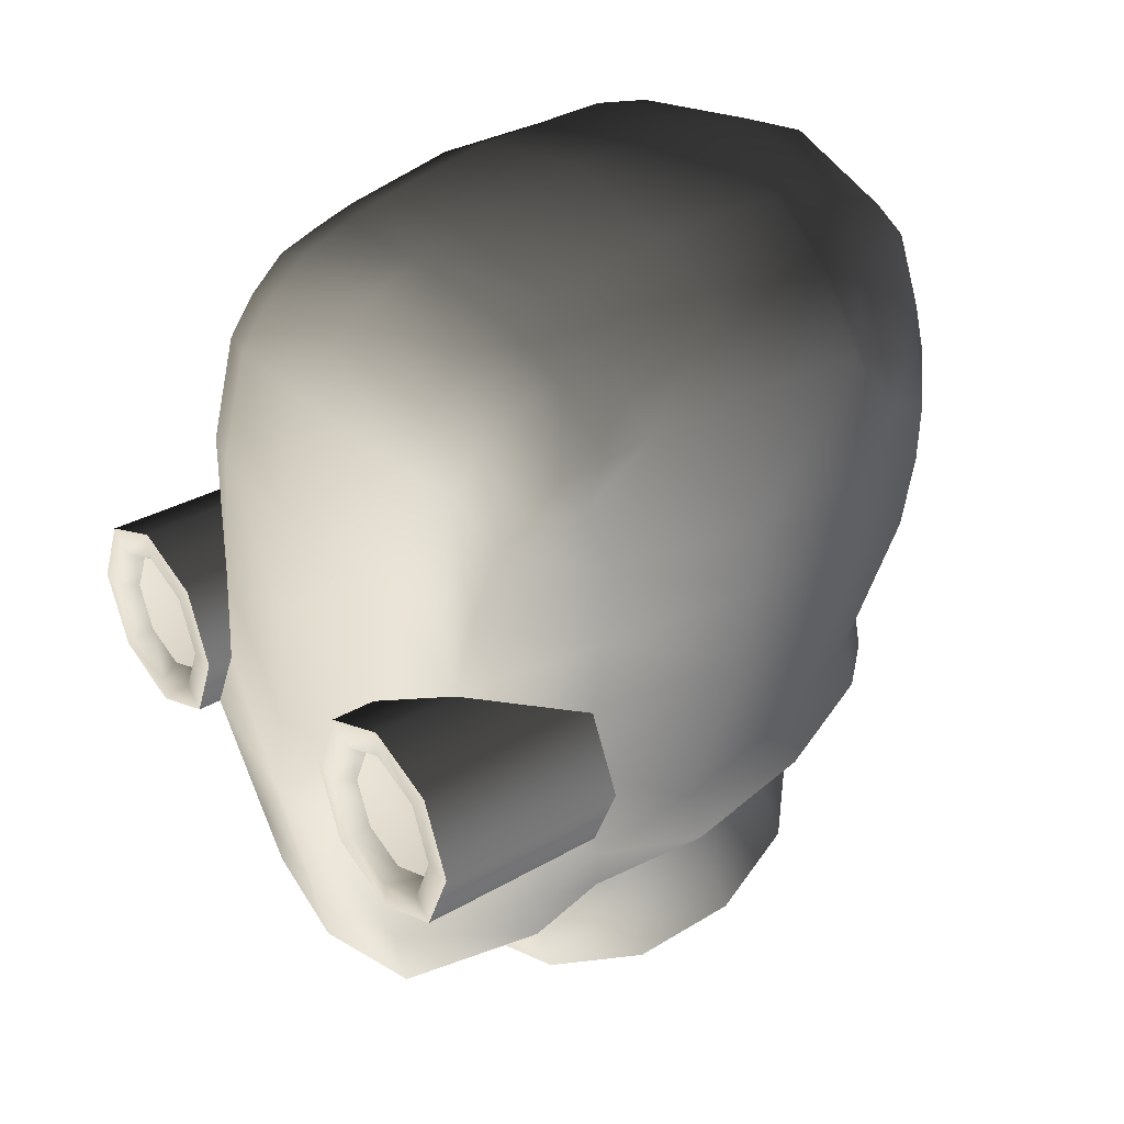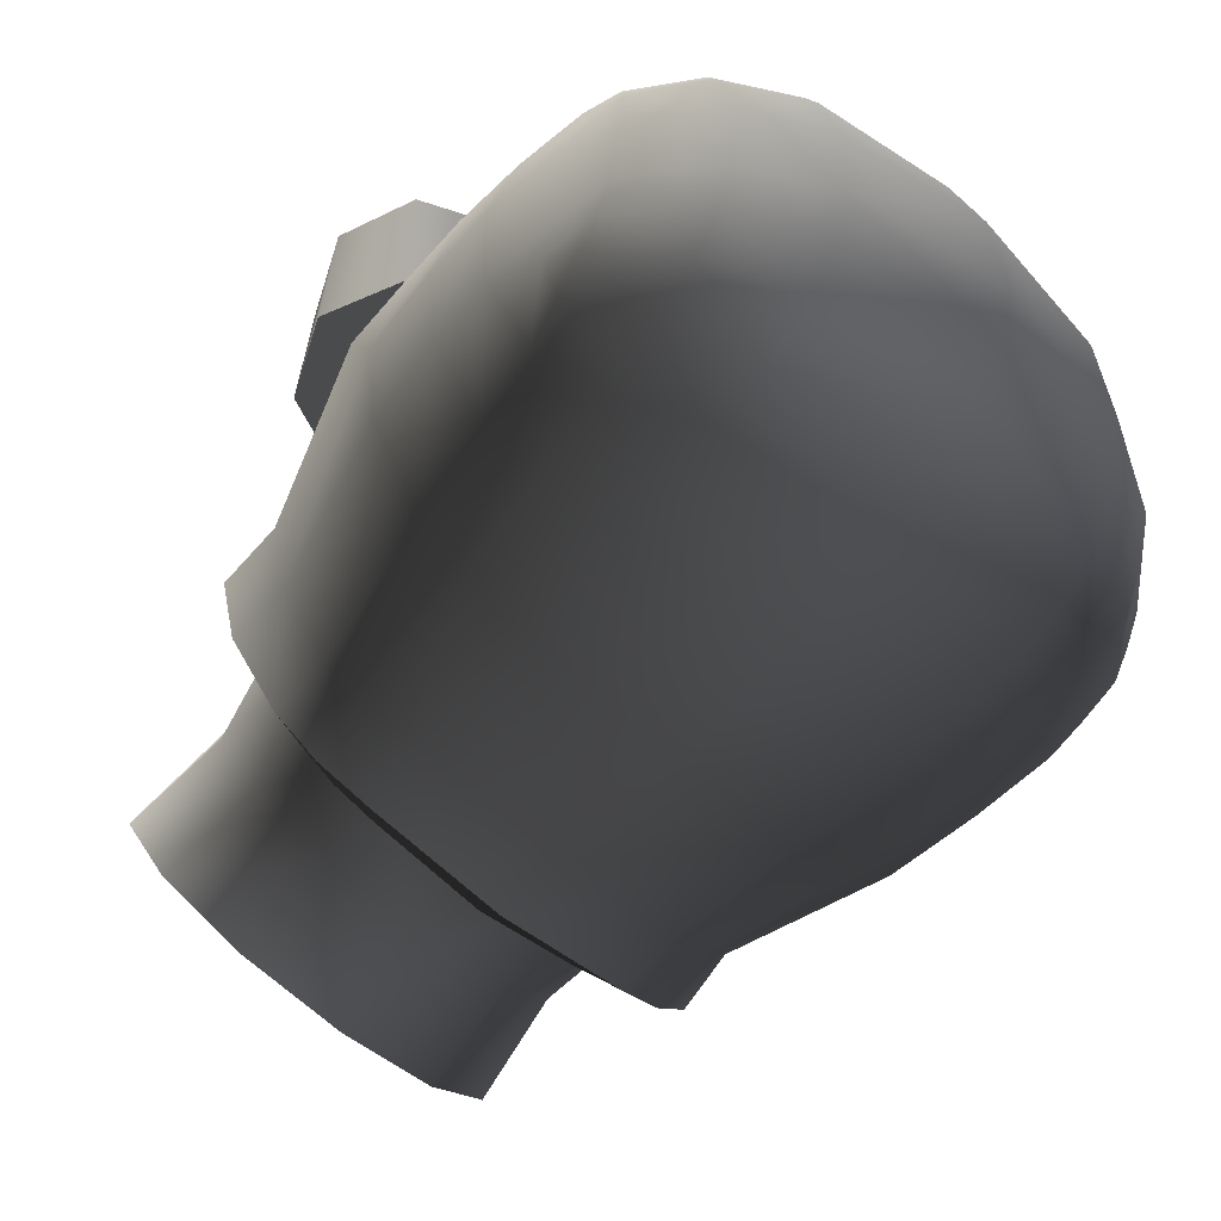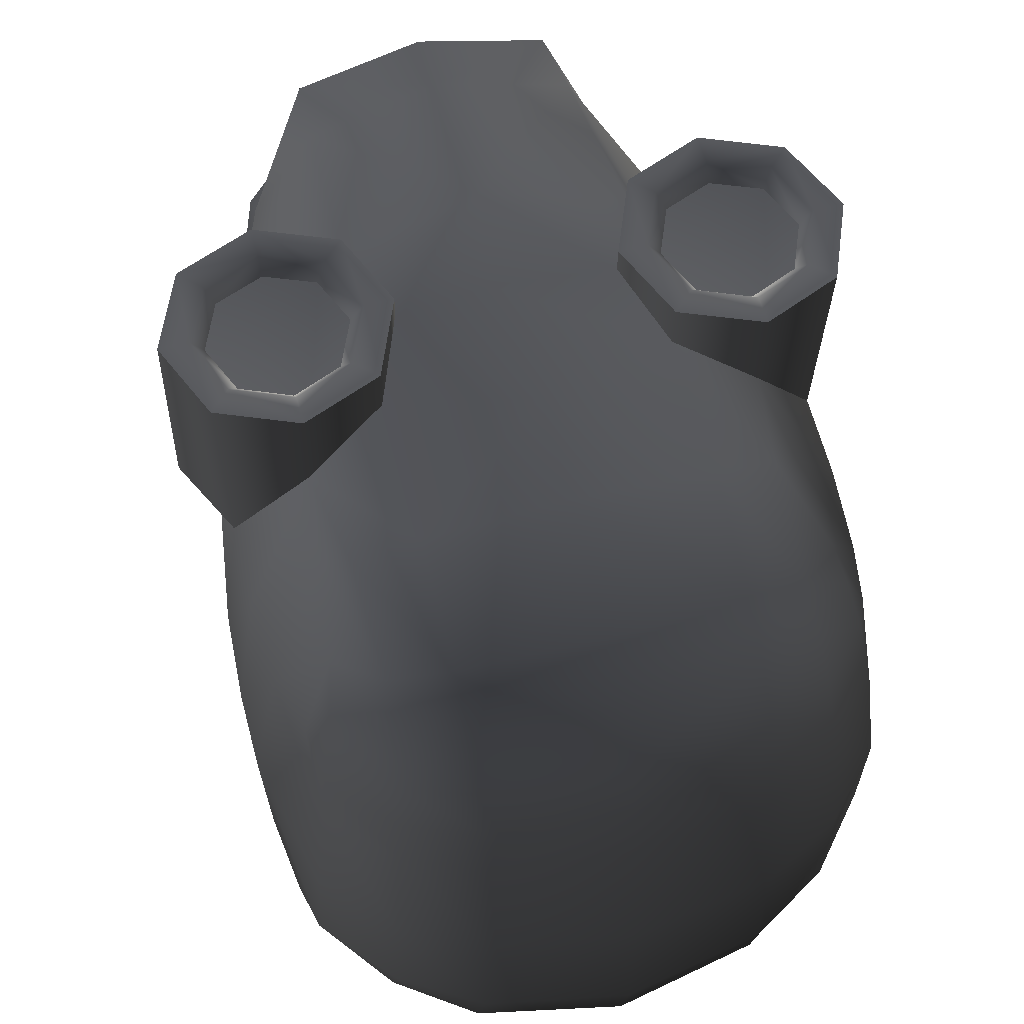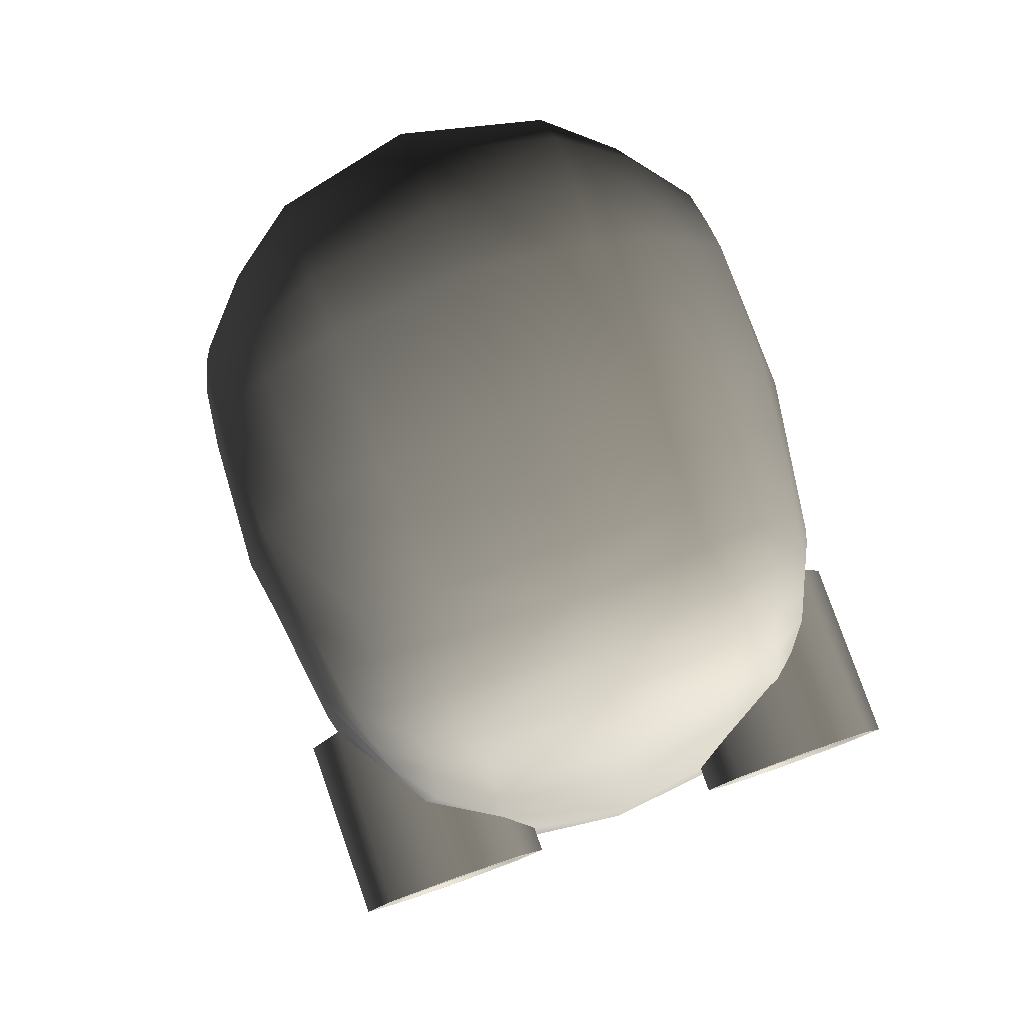
<metadata>
{"format":"obj","ext":"obj","renderer":"f3d","projection":"perspective","resolution":1024,"background":"white","views":[{"elev":34.1,"azim":51.2,"up":"+Y"},{"elev":-62.0,"azim":139.3,"up":"+Z"},{"elev":60.1,"azim":164.9,"up":"+Z"},{"elev":79.4,"azim":-20.4,"up":"+Y"}]}
</metadata>
<code>
g default
v 0.1549 0.1085 -0.2796
v 0.1436 0.2563 -0.2404
v 0.2593 0.0691 -0.1694
v 0.2384 0.2182 -0.1304
v 0.01068 0.2694 -0.2832
v 0.0113 0.1228 -0.3213
v 0.295 0.01544 -0.0209
v 0.2717 0.1657 0.01808
v 0.2545 -0.03823 0.1251
v 0.2335 0.1132 0.1653
v 0.1466 -0.07758 0.2319
v 0.1352 0.07507 0.2723
v 0.001641 -0.09189 0.2689
v 0.000978 0.06195 0.3094
v -0.142 -0.07758 0.2272
v -0.1319 0.07507 0.2679
v -0.2463 -0.03823 0.1169
v -0.2267 0.1132 0.1578
v -0.2821 0.01544 -0.03035
v -0.2601 0.1657 0.009374
v -0.2415 0.0691 -0.1776
v -0.2219 0.2182 -0.1379
v -0.1336 0.1085 -0.2843
v -0.1235 0.2563 -0.2448
v -0.2809 0.316 0.114
v -0.2659 0.3589 -0.06944
v -0.1981 0.248 0.305
v -0.127 0.1263 0.4755
v -0.004315 0.1168 0.4871
v 0.1234 0.1263 0.4796
v 0.2001 0.248 0.3115
v 0.2891 0.316 0.1233
v 0.2802 0.3589 -0.0605
v 0.1874 0.3982 -0.2254
v 0.0138 0.4209 -0.3284
v 0.3034 0.657 0.6316
v 0.3037 0.5604 0.6161
v 0.3714 0.6284 0.6327
v 0.2355 0.6284 0.6305
v 0.2068 0.5604 0.6301
v 0.2355 0.4924 0.6305
v 0.3034 0.465 0.6316
v 0.3714 0.4924 0.6327
v 0.4 0.5604 0.6332
v 0.4592 0.5604 0.6592
v 0.4175 0.5604 0.6585
v 0.4127 0.4507 0.6585
v 0.3841 0.4793 0.658
v 0.4127 0.6713 0.6585
v 0.3841 0.6427 0.658
v 0.303 0.7166 0.6567
v 0.303 0.6761 0.6567
v 0.303 0.4459 0.6567
v 0.303 0.4054 0.6567
v 0.2219 0.4793 0.6553
v 0.1921 0.4507 0.6549
v 0.1873 0.5604 0.6548
v 0.1468 0.5604 0.6541
v 0.2219 0.6427 0.6553
v 0.1921 0.6713 0.6549
v 0.4175 0.4507 0.3652
v 0.464 0.5604 0.3659
v 0.4103 0.6737 0.365
v 0.3078 0.4054 0.3634
v 0.1927 0.4507 0.6179
v 0.1474 0.5604 0.6148
v 0.3052 0.7166 0.5243
v 0.1932 0.6713 0.5857
v 0.4092 0.5604 0.365
v 0.3786 0.2945 0.1212
v 0.3735 0.3398 -0.08044
v 0.3723 0.3851 0.1414
v 0.3625 0.4245 -0.06392
v 0.442 0.6654 0.1079
v 0.4275 0.6785 -0.09983
v 0.3376 0.3279 0.2935
v 0.314 0.2408 0.274
v 0.3066 0.2611 0.3669
v 0.2674 0.1502 0.3543
v 0.1829 0.2039 0.5641
v 0.1761 0.09772 0.5413
v -0.003531 0.1752 0.5849
v -0.003238 0.07984 0.567
v -0.00437 0.4114 0.6361
v 0.01917 0.5596 0.6355
v -0.1816 0.09772 0.5354
v -0.1891 0.2039 0.558
v -0.2008 0.4507 0.6115
v -0.1554 0.5604 0.6098
v -0.2002 0.6713 0.5793
v -0.003902 0.7286 0.6075
v -0.2668 0.1502 0.3456
v -0.3063 0.2611 0.3569
v -0.3075 0.4054 0.3533
v -0.3108 0.2408 0.2638
v -0.3349 0.3279 0.2825
v -0.3702 0.2945 0.1089
v -0.3646 0.3851 0.1293
v -0.3586 0.3398 -0.09242
v -0.3481 0.4245 -0.07556
v -0.4332 0.6654 0.09361
v -0.4119 0.6785 -0.1136
v -0.4088 0.5604 0.3516
v -0.4414 0.793 0.08512
v -0.4237 0.8013 -0.1197
v -0.4413 0.8955 0.07678
v -0.4272 0.8967 -0.1269
v -0.3009 0.3815 -0.2632
v -0.2941 0.465 -0.2452
v -0.3397 0.6976 -0.2996
v -0.41 0.6737 0.3516
v -0.3575 0.8228 -0.3023
v -0.3757 0.9277 -0.2859
v -0.4107 0.9826 -0.1911
v -0.3833 0.979 -0.2598
v -0.391 1.028 -0.2289
v -0.3954 1.054 -0.1765
v -0.3999 1.077 -0.1193
v -0.397 1.089 0.06915
v -0.4059 0.8979 0.3195
v -0.3819 1.067 0.2364
v -0.3837 0.9909 0.3497
v -0.3722 1.053 0.3033
v -0.3626 1.039 0.3691
v -0.3515 0.9993 0.4217
v -0.3402 0.9587 0.4601
v -0.3253 0.8371 0.4937
v -0.2888 0.8538 0.5265
v -0.3101 0.7166 0.5143
v -0.4121 0.7858 0.3349
v -0.2799 1.017 0.4909
v -0.2851 1.072 0.4455
v -0.2901 1.119 0.3882
v -0.295 1.139 0.3201
v -0.2998 1.155 0.2508
v -0.31 1.183 0.07058
v -0.3115 1.178 -0.1286
v -0.3102 1.155 -0.2073
v -0.309 1.119 -0.2836
v -0.3022 1.049 -0.3312
v -0.2971 0.973 -0.355
v -0.2873 0.8454 -0.3692
v -0.2768 0.7059 -0.3559
v -0.2501 0.4853 -0.3065
v -0.2438 0.397 -0.3291
v -0.1988 1.222 -0.2365
v -0.1957 1.245 -0.1375
v 0.008492 1.28 -0.1496
v 0.004862 1.274 0.07215
v 0.2121 1.245 -0.1308
v 0.2063 1.243 0.07903
v 0.2185 1.222 -0.2297
v 0.01027 1.257 -0.2581
v 0.2237 1.173 -0.3298
v 0.01206 1.208 -0.3678
v 0.3289 1.155 -0.1969
v 0.3302 1.119 -0.2732
v 0.2223 1.107 -0.3871
v 0.01308 1.135 -0.4298
v 0.01366 1.039 -0.4656
v 0.2204 1.017 -0.4181
v 0.01394 0.8967 -0.4823
v 0.2146 0.8752 -0.4289
v 0.01362 0.725 -0.4632
v 0.2071 0.7143 -0.4052
v 0.0131 0.5282 -0.431
v 0.2016 0.5056 -0.3612
v 0.01286 0.4233 -0.4167
v 0.1969 0.4125 -0.3684
v 0.2721 0.4853 -0.298
v 0.2665 0.397 -0.3207
v 0.3003 0.7059 -0.3464
v 0.3113 0.8454 -0.3594
v 0.325 1.049 -0.321
v 0.3206 0.973 -0.3449
v 0.4103 1.028 -0.2158
v 0.413 1.054 -0.1633
v 0.4157 1.077 -0.106
v 0.3276 1.178 -0.1182
v 0.3196 1.183 0.08088
v 0.3035 1.155 0.2607
v 0.196 1.21 0.2721
v 0.001563 1.234 0.2737
v 0.000373 1.209 0.3464
v 0.1948 1.189 0.3424
v 0.2964 1.139 0.3298
v 0.1925 1.163 0.4128
v -0.000838 1.179 0.4203
v 0.2894 1.119 0.3976
v 0.1926 1.11 0.4772
v -0.001989 1.126 0.4907
v 0.1918 1.041 0.5284
v -0.002965 1.057 0.5503
v -0.003668 0.8764 0.5932
v 0.1923 0.8705 0.5714
v 0.2835 0.8538 0.5359
v 0.2758 1.017 0.5
v 0.2825 1.072 0.4548
v 0.321 0.8371 0.5043
v 0.413 0.7858 0.3484
v 0.4505 0.793 0.09972
v 0.4395 0.8013 -0.1056
v 0.4506 0.8955 0.09137
v 0.4432 0.8967 -0.1127
v 0.4073 0.8979 0.3328
v 0.3614 0.6976 -0.2882
v 0.314 0.465 -0.2353
v 0.3215 0.3815 -0.253
v 0.3793 0.8228 -0.2903
v 0.3969 0.9277 -0.2733
v 0.4288 0.9826 -0.1773
v 0.4037 0.979 -0.2469
v 0.4066 1.089 0.08231
v 0.386 1.067 0.2489
v 0.3842 0.9909 0.3622
v 0.3371 0.9587 0.4712
v 0.3496 0.9993 0.4332
v 0.3742 1.053 0.3155
v 0.3624 1.039 0.3809
v -0.002087 0.06791 0.4966
v 0.1365 0.07984 0.4834
v 0.1998 0.124 0.3318
v 0.244 0.2241 0.255
v 0.3047 0.2694 0.114
v -0.1401 0.07984 0.4789
v -0.1985 0.124 0.3253
v -0.2401 0.2241 0.247
v -0.2962 0.2694 0.1042
v -0.2812 0.3136 -0.08281
v 0.2959 0.3136 -0.07336
v 0.2576 0.3446 -0.2111
v -0.2384 0.3446 -0.2193
v -0.1679 0.3982 -0.2312
v -0.3116 0.5604 0.6061
v -0.3118 0.657 0.6216
v -0.3798 0.6284 0.6205
v -0.2439 0.6284 0.6227
v -0.2153 0.5604 0.6231
v -0.2439 0.4924 0.6227
v -0.3118 0.465 0.6216
v -0.3798 0.4924 0.6205
v -0.4084 0.5604 0.62
v -0.3933 0.4793 0.6453
v -0.4267 0.5604 0.6447
v -0.422 0.4507 0.6448
v -0.4685 0.5604 0.644
v -0.422 0.6713 0.6448
v -0.3933 0.6427 0.6453
v -0.3123 0.7166 0.6466
v -0.3123 0.6761 0.6466
v -0.3123 0.4459 0.6466
v -0.3123 0.4054 0.6466
v -0.2312 0.4793 0.6479
v -0.2014 0.4507 0.6484
v -0.1966 0.5604 0.6485
v -0.1561 0.5604 0.6492
v -0.2312 0.6427 0.6479
v -0.2014 0.6713 0.6484
v -0.4637 0.5604 0.3507
v -0.4172 0.4507 0.3515
v 0.01187 0.3804 -0.3559
v 0.1612 0.366 -0.301
v 0.2143 0.3553 -0.2631
v -0.1727 0.4125 -0.3744
v -0.1392 0.366 -0.3059
v -0.1935 0.3553 -0.2698
v -0.1816 0.7143 -0.4116
v -0.1776 0.5056 -0.3674
v -0.1884 0.8752 -0.4355
v -0.1945 1.017 -0.4249
v -0.1974 1.107 -0.3939
v -0.2007 1.173 -0.3367
v -0.1988 0.8705 0.565
v -0.1969 1.041 0.5221
v -0.1961 1.11 0.4708
v -0.1938 1.163 0.4064
v -0.1939 1.189 0.3361
v -0.1927 1.21 0.2657
v -0.1967 1.243 0.07243
g pasted__pasted__pasted__polySurface21
f 1 2 3
f 2 4 3
f 5 2 1
f 6 5 1
f 3 4 7
f 4 8 7
f 7 8 9
f 8 10 9
f 9 10 11
f 10 12 11
f 11 12 13
f 12 14 13
f 13 14 15
f 14 16 15
f 15 16 17
f 16 18 17
f 17 18 19
f 18 20 19
f 19 20 21
f 20 22 21
f 21 22 23
f 22 24 23
f 23 24 6
f 24 5 6
f 20 25 22
f 25 26 22
f 27 25 20
f 18 27 20
f 28 27 18
f 16 28 18
f 29 28 16
f 14 29 16
f 30 29 14
f 12 30 14
f 31 30 12
f 10 31 12
f 32 31 10
f 8 32 10
f 33 32 8
f 4 33 8
f 34 33 4
f 2 34 4
f 2 5 34
f 5 35 34
f 36 37 38
f 39 37 36
f 40 37 39
f 41 37 40
f 42 37 41
f 43 37 42
f 44 37 43
f 38 37 44
f 45 46 47
f 46 48 47
f 45 49 46
f 49 50 46
f 49 51 50
f 51 52 50
f 47 48 53
f 54 47 53
f 54 53 55
f 56 54 55
f 56 55 57
f 58 56 57
f 52 51 59
f 51 60 59
f 59 60 57
f 60 58 57
f 52 36 50
f 36 38 50
f 59 39 52
f 39 36 52
f 57 40 59
f 40 39 59
f 55 41 57
f 41 40 57
f 53 42 55
f 42 41 55
f 43 42 53
f 48 43 53
f 44 43 48
f 46 44 48
f 38 44 46
f 50 38 46
f 61 62 47
f 62 45 47
f 62 63 45
f 63 49 45
f 64 61 47
f 54 64 47
f 64 54 65
f 54 56 65
f 65 56 66
f 56 58 66
f 63 67 49
f 67 51 49
f 67 68 51
f 68 60 51
f 68 66 60
f 66 58 60
f 63 62 69
f 62 61 69
f 61 64 69
f 70 71 72
f 71 73 72
f 74 72 73
f 75 74 73
f 72 74 69
f 74 63 69
f 70 72 76
f 72 69 76
f 77 70 76
f 77 76 78
f 79 77 78
f 79 78 80
f 81 79 80
f 80 82 81
f 82 83 81
f 84 82 80
f 65 84 80
f 84 65 66
f 85 84 66
f 78 64 80
f 64 65 80
f 64 78 76
f 69 64 76
f 83 82 86
f 82 87 86
f 82 84 87
f 84 88 87
f 88 84 89
f 84 85 89
f 89 85 90
f 85 91 90
f 91 85 66
f 92 86 87
f 93 92 87
f 88 94 87
f 94 93 87
f 95 92 93
f 96 95 93
f 93 94 96
f 97 95 96
f 98 97 96
f 99 97 98
f 100 99 98
f 98 101 100
f 101 102 100
f 94 103 96
f 103 98 96
f 101 98 103
f 102 101 104
f 105 102 104
f 105 104 106
f 107 105 106
f 108 99 100
f 109 108 100
f 100 102 109
f 102 110 109
f 102 105 110
f 111 101 103
f 105 112 110
f 105 107 112
f 107 113 112
f 113 107 114
f 115 113 114
f 116 115 114
f 117 116 114
f 107 118 114
f 118 117 114
f 107 106 118
f 106 119 118
f 120 106 104
f 120 121 106
f 121 119 106
f 121 120 122
f 123 121 122
f 124 123 122
f 125 124 122
f 120 126 122
f 126 125 122
f 127 126 120
f 126 127 128
f 128 127 129
f 129 127 130
f 130 127 120
f 111 129 130
f 111 130 101
f 130 104 101
f 130 120 104
f 131 126 128
f 125 126 131
f 132 125 131
f 124 125 132
f 133 124 132
f 123 124 133
f 134 123 133
f 121 123 134
f 135 121 134
f 119 121 135
f 136 119 135
f 118 119 136
f 137 118 136
f 117 118 137
f 138 117 137
f 116 117 138
f 139 116 138
f 115 116 139
f 140 115 139
f 113 115 140
f 141 113 140
f 112 113 141
f 142 112 141
f 110 112 142
f 143 110 142
f 109 110 143
f 144 109 143
f 108 109 144
f 145 108 144
f 138 146 139
f 147 146 138
f 146 147 148
f 148 147 149
f 148 149 150
f 149 151 150
f 148 150 152
f 153 148 152
f 153 146 148
f 152 154 153
f 154 155 153
f 154 152 156
f 157 154 156
f 154 158 155
f 158 154 157
f 158 159 155
f 159 158 160
f 158 161 160
f 160 161 162
f 161 163 162
f 162 163 164
f 163 165 164
f 164 165 166
f 165 167 166
f 166 167 168
f 167 169 168
f 169 167 170
f 171 169 170
f 170 167 172
f 167 165 172
f 172 165 173
f 165 163 173
f 161 158 174
f 175 161 174
f 173 163 175
f 163 161 175
f 174 158 157
f 157 176 174
f 177 176 157
f 156 177 157
f 178 177 156
f 179 178 156
f 156 152 179
f 152 150 179
f 179 150 180
f 150 151 180
f 180 151 181
f 151 182 181
f 183 182 151
f 182 183 184
f 185 182 184
f 149 183 151
f 181 182 186
f 182 185 186
f 185 184 187
f 184 188 187
f 186 185 189
f 185 187 189
f 190 187 188
f 191 190 188
f 190 191 192
f 191 193 192
f 193 194 192
f 194 195 192
f 194 91 195
f 91 68 195
f 68 91 66
f 195 68 67
f 196 195 67
f 192 195 196
f 190 192 197
f 197 192 196
f 198 190 197
f 189 187 198
f 187 190 198
f 67 199 196
f 196 199 197
f 200 199 67
f 63 200 67
f 200 63 74
f 201 200 74
f 201 74 75
f 202 201 75
f 201 202 203
f 202 204 203
f 203 205 201
f 205 200 201
f 200 205 199
f 75 206 202
f 207 206 75
f 73 207 75
f 208 207 73
f 71 208 73
f 206 209 202
f 204 202 209
f 210 204 209
f 204 210 211
f 178 204 211
f 204 178 203
f 177 178 211
f 177 211 176
f 211 212 176
f 210 212 211
f 178 213 203
f 205 203 214
f 203 213 214
f 205 214 215
f 216 205 215
f 217 216 215
f 205 216 199
f 214 218 215
f 217 215 219
f 215 218 219
f 199 216 197
f 197 216 198
f 216 217 198
f 198 217 189
f 217 219 189
f 189 219 186
f 219 218 186
f 186 218 181
f 218 214 181
f 181 214 180
f 214 213 180
f 180 213 179
f 213 178 179
f 83 220 81
f 220 221 81
f 81 221 79
f 221 222 79
f 79 222 77
f 222 223 77
f 77 223 70
f 223 224 70
f 220 83 86
f 225 220 86
f 225 86 92
f 226 225 92
f 226 92 95
f 227 226 95
f 227 95 97
f 228 227 97
f 228 97 99
f 229 228 99
f 70 224 230
f 71 70 230
f 71 230 231
f 208 71 231
f 232 229 99
f 108 232 99
f 220 29 221
f 29 30 221
f 221 30 222
f 30 31 222
f 222 31 223
f 223 31 224
f 31 32 224
f 29 220 225
f 28 29 225
f 28 225 226
f 27 28 226
f 27 226 227
f 27 227 228
f 25 27 228
f 25 228 229
f 26 25 229
f 224 32 33
f 230 224 33
f 230 33 231
f 33 34 231
f 26 229 232
f 233 26 232
f 234 235 236
f 234 237 235
f 234 238 237
f 234 239 238
f 234 240 239
f 234 241 240
f 234 242 241
f 234 236 242
f 243 244 245
f 244 246 245
f 247 246 244
f 248 247 244
f 249 247 248
f 250 249 248
f 243 245 251
f 245 252 251
f 251 252 253
f 252 254 253
f 253 254 255
f 254 256 255
f 249 250 257
f 258 249 257
f 256 258 255
f 258 257 255
f 235 250 248
f 236 235 248
f 235 237 250
f 237 257 250
f 237 238 257
f 238 255 257
f 238 239 255
f 239 253 255
f 239 240 253
f 240 251 253
f 240 241 251
f 241 243 251
f 241 242 243
f 242 244 243
f 242 236 244
f 236 248 244
f 246 259 245
f 259 260 245
f 260 94 245
f 94 252 245
f 252 94 88
f 254 252 88
f 254 88 89
f 256 254 89
f 246 247 259
f 247 111 259
f 111 247 129
f 247 249 129
f 90 129 249
f 258 90 249
f 258 256 90
f 256 89 90
f 94 260 103
f 260 259 103
f 259 111 103
f 168 169 261
f 169 262 261
f 262 169 171
f 263 262 171
f 171 208 263
f 208 231 263
f 168 261 264
f 261 265 264
f 264 265 266
f 145 264 266
f 266 232 145
f 232 108 145
f 261 262 35
f 262 34 35
f 34 262 263
f 263 231 34
f 261 35 265
f 35 233 265
f 266 265 233
f 233 232 266
f 176 212 174
f 174 212 175
f 212 210 175
f 175 210 173
f 210 209 173
f 173 209 172
f 209 206 172
f 172 206 170
f 206 207 170
f 170 207 171
f 207 208 171
f 24 233 5
f 233 35 5
f 24 22 233
f 22 26 233
f 164 166 267
f 166 268 267
f 166 168 268
f 168 264 268
f 164 267 269
f 162 164 269
f 162 269 270
f 160 162 270
f 270 271 160
f 271 159 160
f 159 271 155
f 271 272 155
f 153 155 272
f 146 153 272
f 146 272 139
f 139 272 140
f 272 271 140
f 140 271 141
f 271 270 141
f 141 270 142
f 270 269 142
f 142 269 143
f 269 267 143
f 143 267 144
f 267 268 144
f 144 268 145
f 268 264 145
f 194 273 91
f 273 90 91
f 273 194 274
f 194 193 274
f 274 193 191
f 275 274 191
f 191 188 275
f 188 276 275
f 276 188 184
f 277 276 184
f 277 184 278
f 184 183 278
f 279 278 183
f 149 279 183
f 147 279 149
f 90 273 128
f 129 90 128
f 128 273 131
f 273 274 131
f 131 274 132
f 274 275 132
f 132 275 133
f 275 276 133
f 133 276 134
f 276 277 134
f 134 277 135
f 277 278 135
f 135 278 136
f 278 279 136
f 136 279 137
f 279 147 137
f 137 147 138
f 1 3 6
f 6 3 23
f 23 3 21
f 3 7 21
f 21 7 19
f 7 9 19
f 19 9 17
f 9 11 17
f 17 11 15
f 11 13 15

</code>
